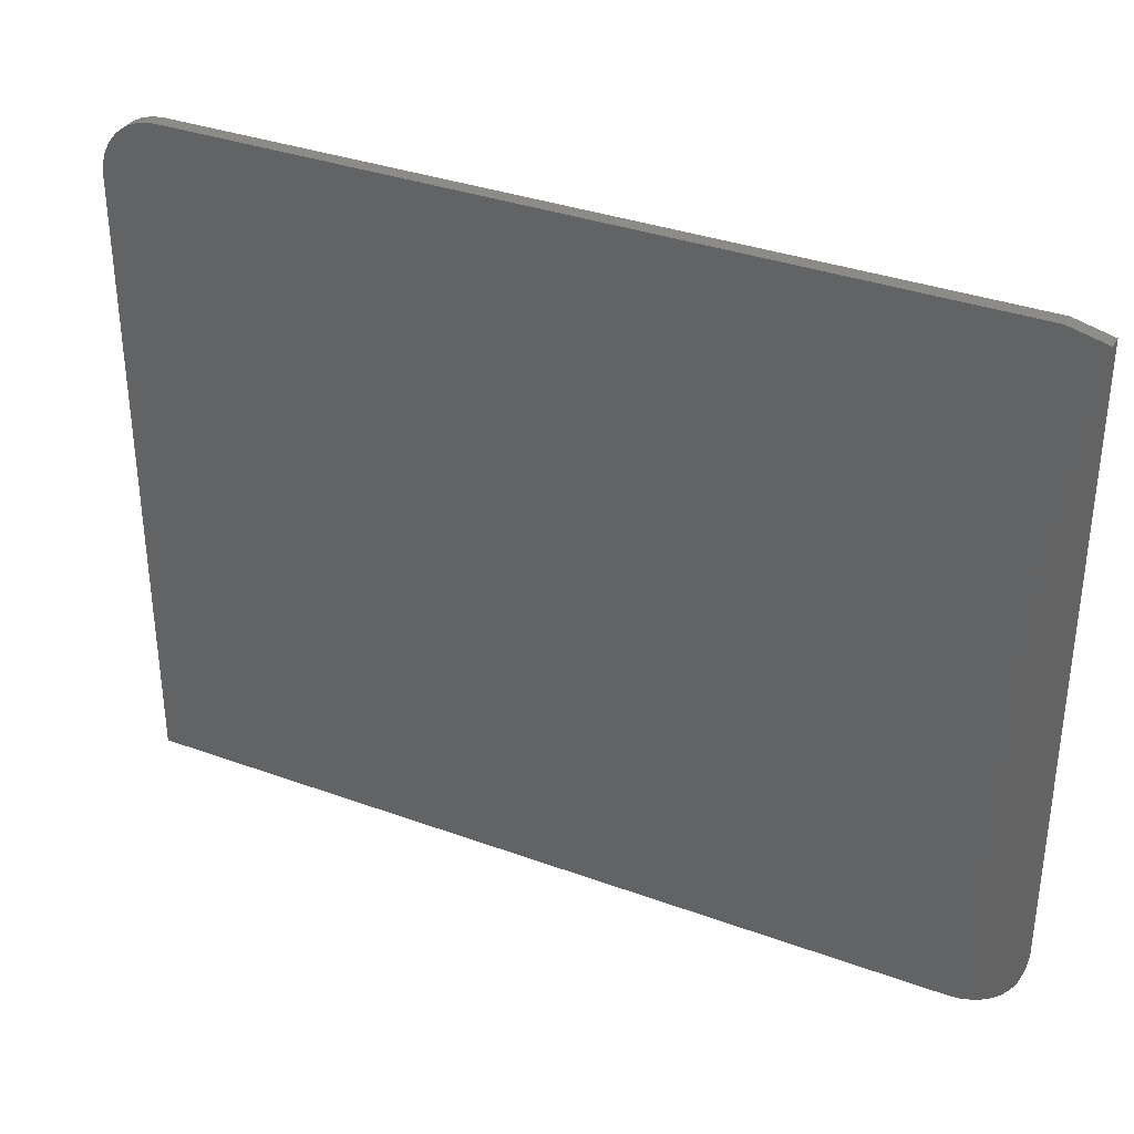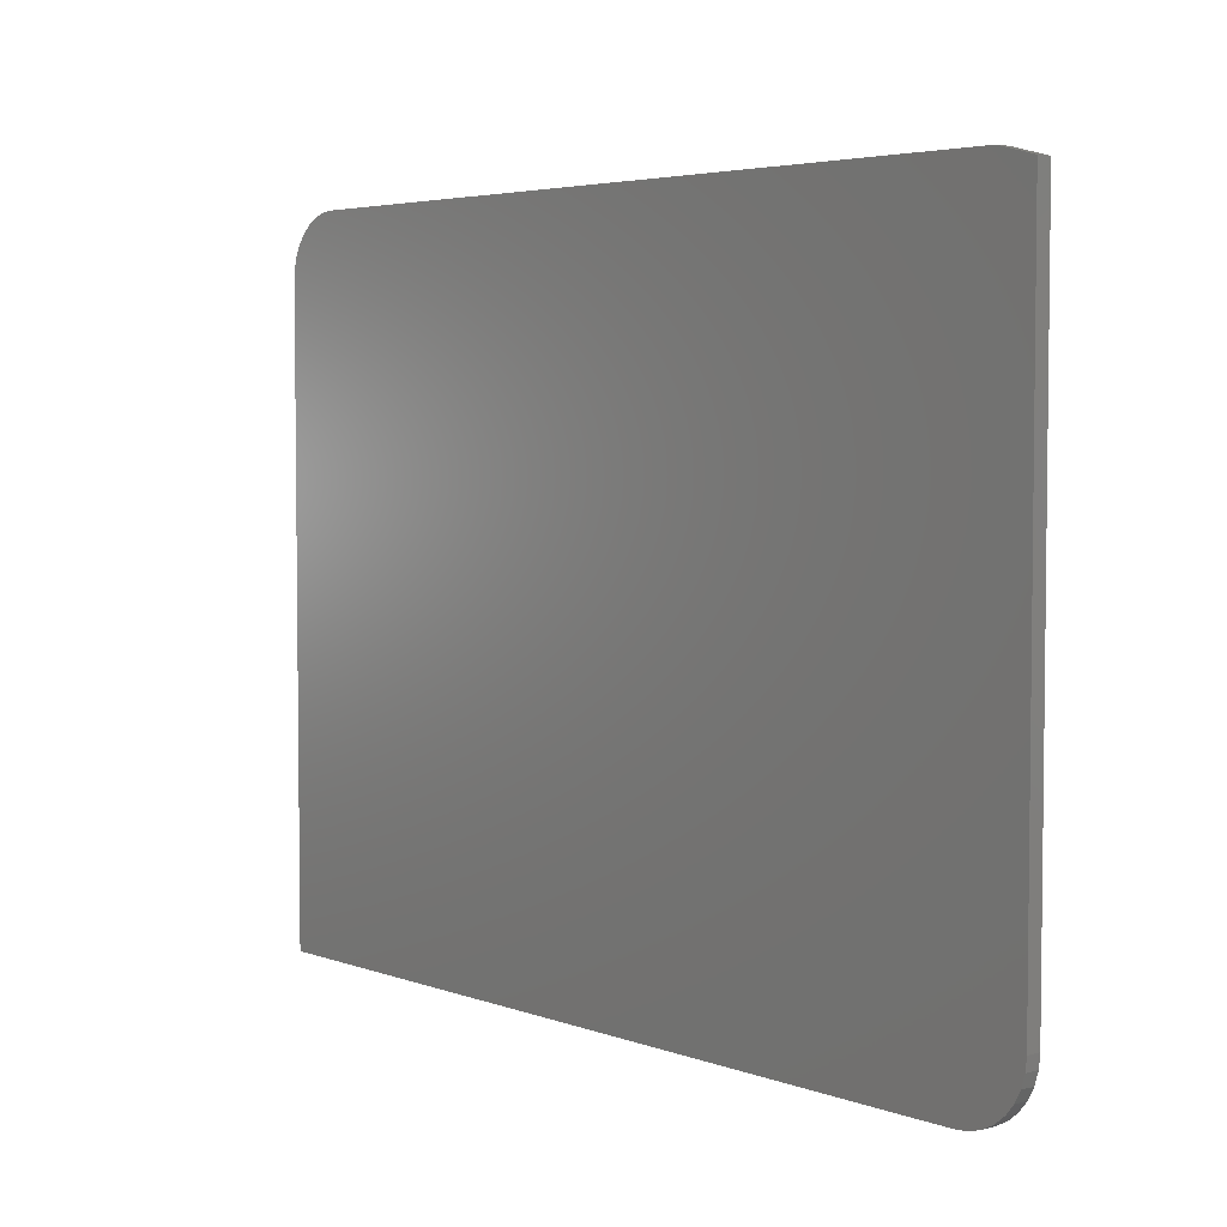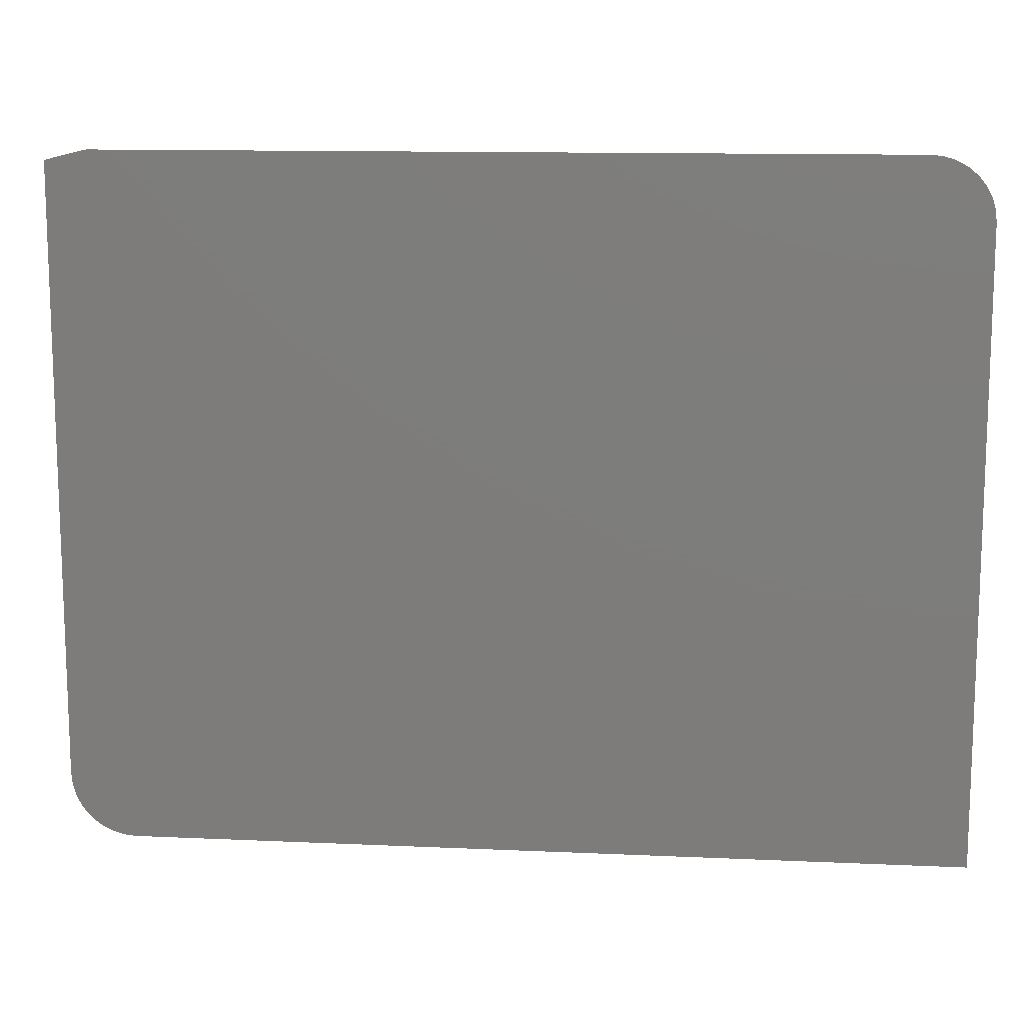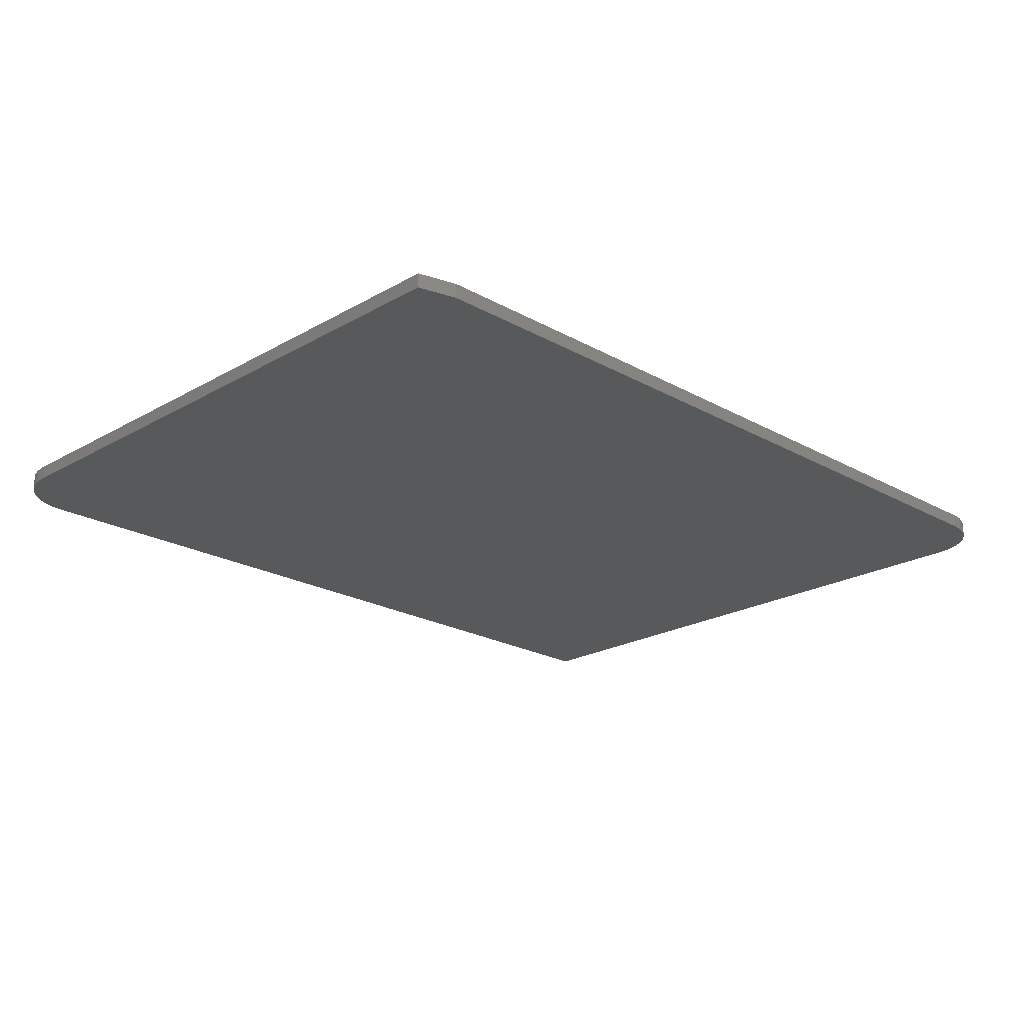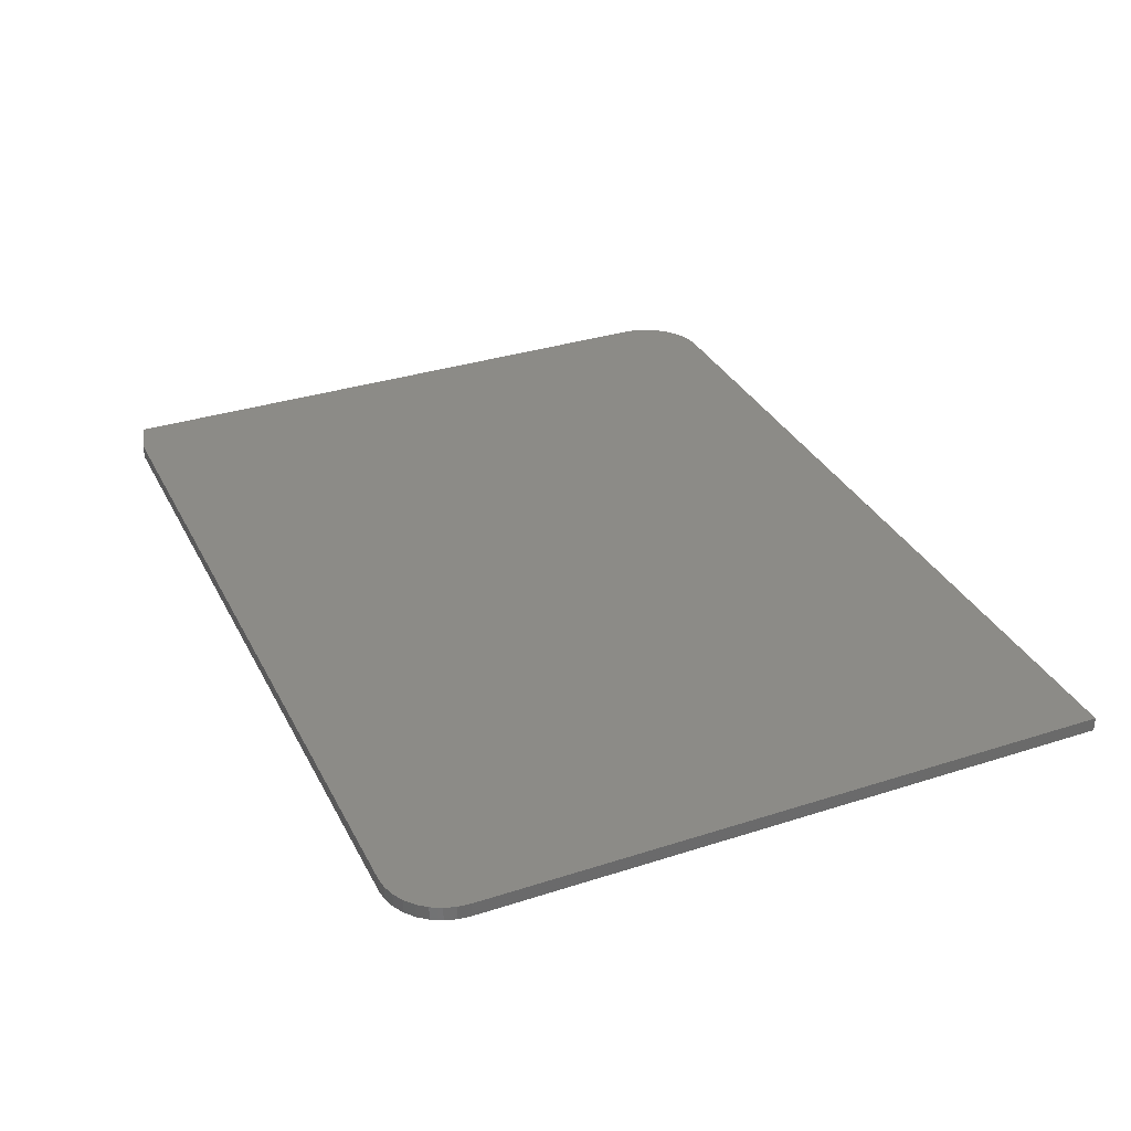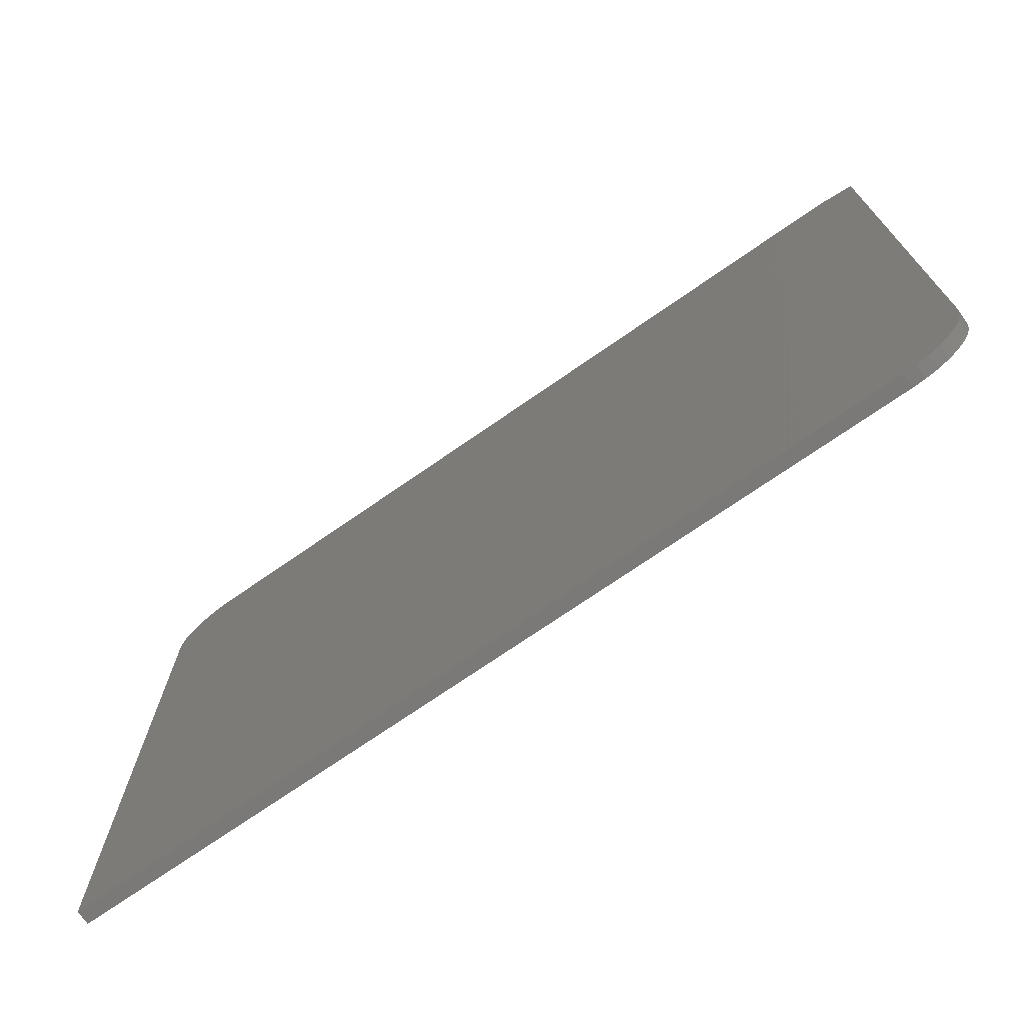
<metadata>
{"format":"stl","ext":"stl","renderer":"f3d","projection":"perspective","resolution":1024,"background":"white","views":[{"elev":34.4,"azim":26.2,"up":"+Y"},{"elev":4.3,"azim":49.7,"up":"+Y"},{"elev":12.5,"azim":-174.0,"up":"+Y"},{"elev":-21.7,"azim":135.3,"up":"+Z"},{"elev":33.3,"azim":-113.8,"up":"+Z"},{"elev":-72.4,"azim":34.8,"up":"+Y"}]}
</metadata>
<code>
# stl→obj: 42 verts, 80 faces
v 0.6875 0.5745 -0.02344
v -0.6683 0.5726 -0.02344
v -0.6484 0.5745 -0.02344
v -0.75 -0.5781 -0.02344
v 0.662 -0.576 -0.02344
v 0.6406 -0.5781 -0.02344
v 0.75 0.5589 -0.02344
v 0.75 -0.4688 -0.02344
v -0.75 0.4729 -0.02344
v -0.748 0.4928 -0.02344
v -0.7423 0.5118 -0.02344
v -0.7329 0.5294 -0.02344
v -0.7203 0.5448 -0.02344
v -0.7049 0.5574 -0.02344
v -0.6873 0.5668 -0.02344
v 0.7479 -0.4901 -0.02344
v 0.7417 -0.5106 -0.02344
v 0.7316 -0.5295 -0.02344
v 0.718 -0.5461 -0.02344
v 0.7014 -0.5597 -0.02344
v 0.6825 -0.5698 -0.02344
v -0.6484 0.5745 0
v -0.6683 0.5726 0
v 0.6875 0.5745 0
v 0.6406 -0.5781 0
v 0.662 -0.576 0
v -0.75 -0.5781 0
v 0.75 0.5589 0
v -0.6873 0.5668 0
v -0.7049 0.5574 0
v -0.7203 0.5448 0
v -0.7329 0.5294 0
v -0.7423 0.5118 0
v -0.748 0.4928 0
v -0.75 0.4729 0
v 0.75 -0.4688 0
v 0.6825 -0.5698 0
v 0.7014 -0.5597 0
v 0.718 -0.5461 0
v 0.7316 -0.5295 0
v 0.7417 -0.5106 0
v 0.7479 -0.4901 0
f 1 2 3
f 4 5 6
f 7 8 4
f 7 4 9
f 7 9 10
f 7 10 11
f 7 11 12
f 7 12 13
f 7 13 14
f 7 14 15
f 7 15 2
f 7 2 1
f 8 16 17
f 8 17 18
f 8 18 19
f 8 19 20
f 8 20 21
f 8 21 5
f 8 5 4
f 22 23 24
f 25 26 27
f 28 24 23
f 28 23 29
f 28 29 30
f 28 30 31
f 28 31 32
f 28 32 33
f 28 33 34
f 28 34 35
f 28 35 27
f 28 27 36
f 36 27 26
f 36 26 37
f 36 37 38
f 36 38 39
f 36 39 40
f 36 40 41
f 36 41 42
f 1 3 24
f 24 3 22
f 9 4 35
f 35 4 27
f 22 3 23
f 23 3 2
f 23 2 29
f 29 2 15
f 29 15 30
f 30 15 14
f 30 14 31
f 31 14 13
f 31 13 32
f 32 13 12
f 32 12 33
f 33 12 11
f 33 11 34
f 34 11 10
f 34 10 35
f 35 10 9
f 8 7 36
f 36 7 28
f 24 28 1
f 1 28 7
f 4 6 27
f 27 6 25
f 25 6 26
f 26 6 5
f 26 5 37
f 37 5 21
f 37 21 38
f 38 21 20
f 38 20 39
f 39 20 19
f 39 19 40
f 40 19 18
f 40 18 41
f 41 18 17
f 41 17 42
f 42 17 16
f 42 16 36
f 36 16 8

</code>
